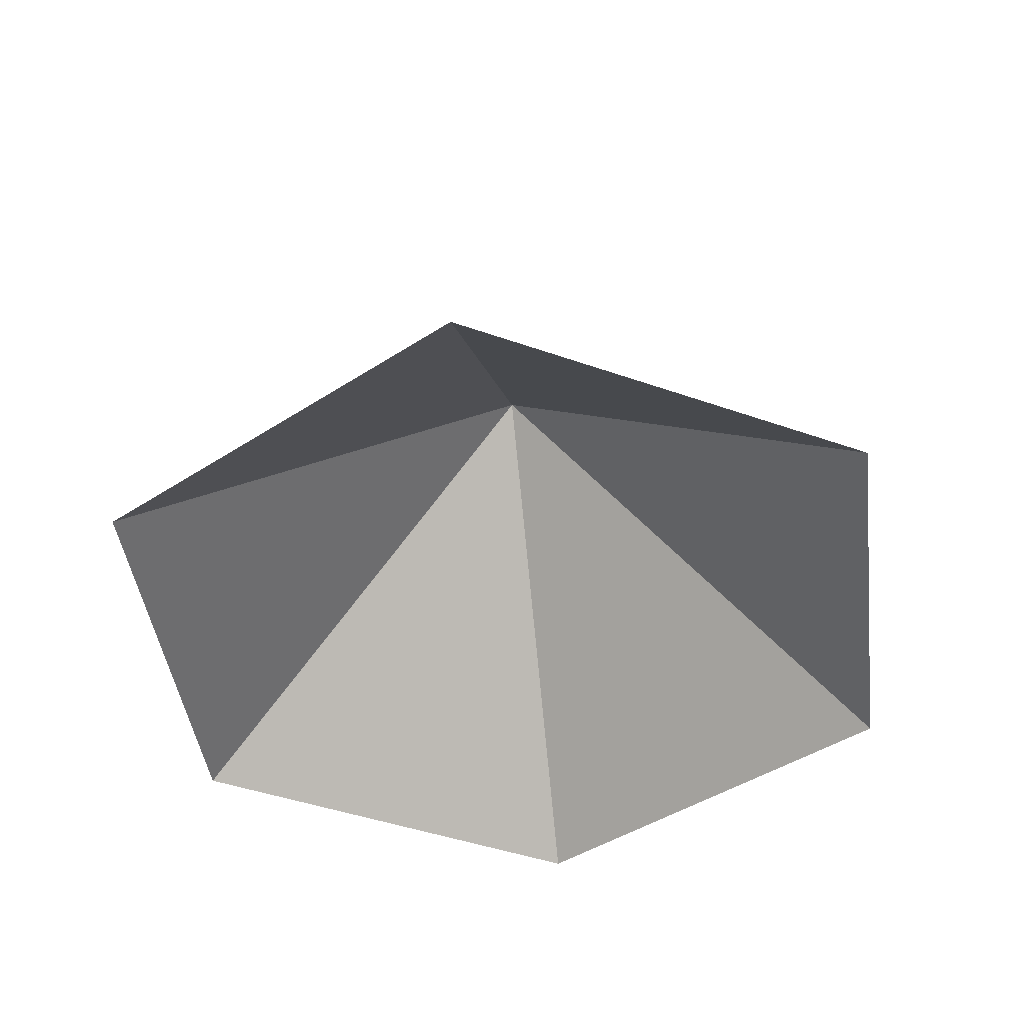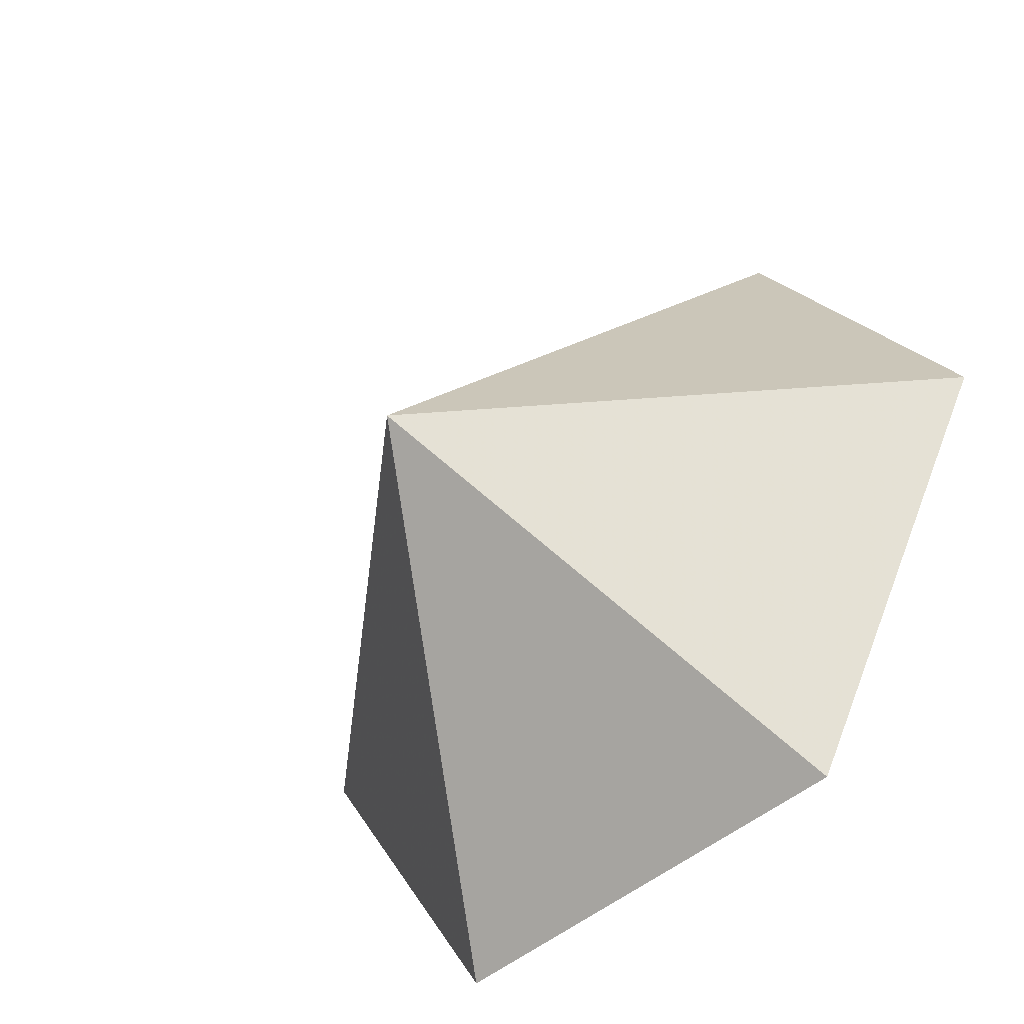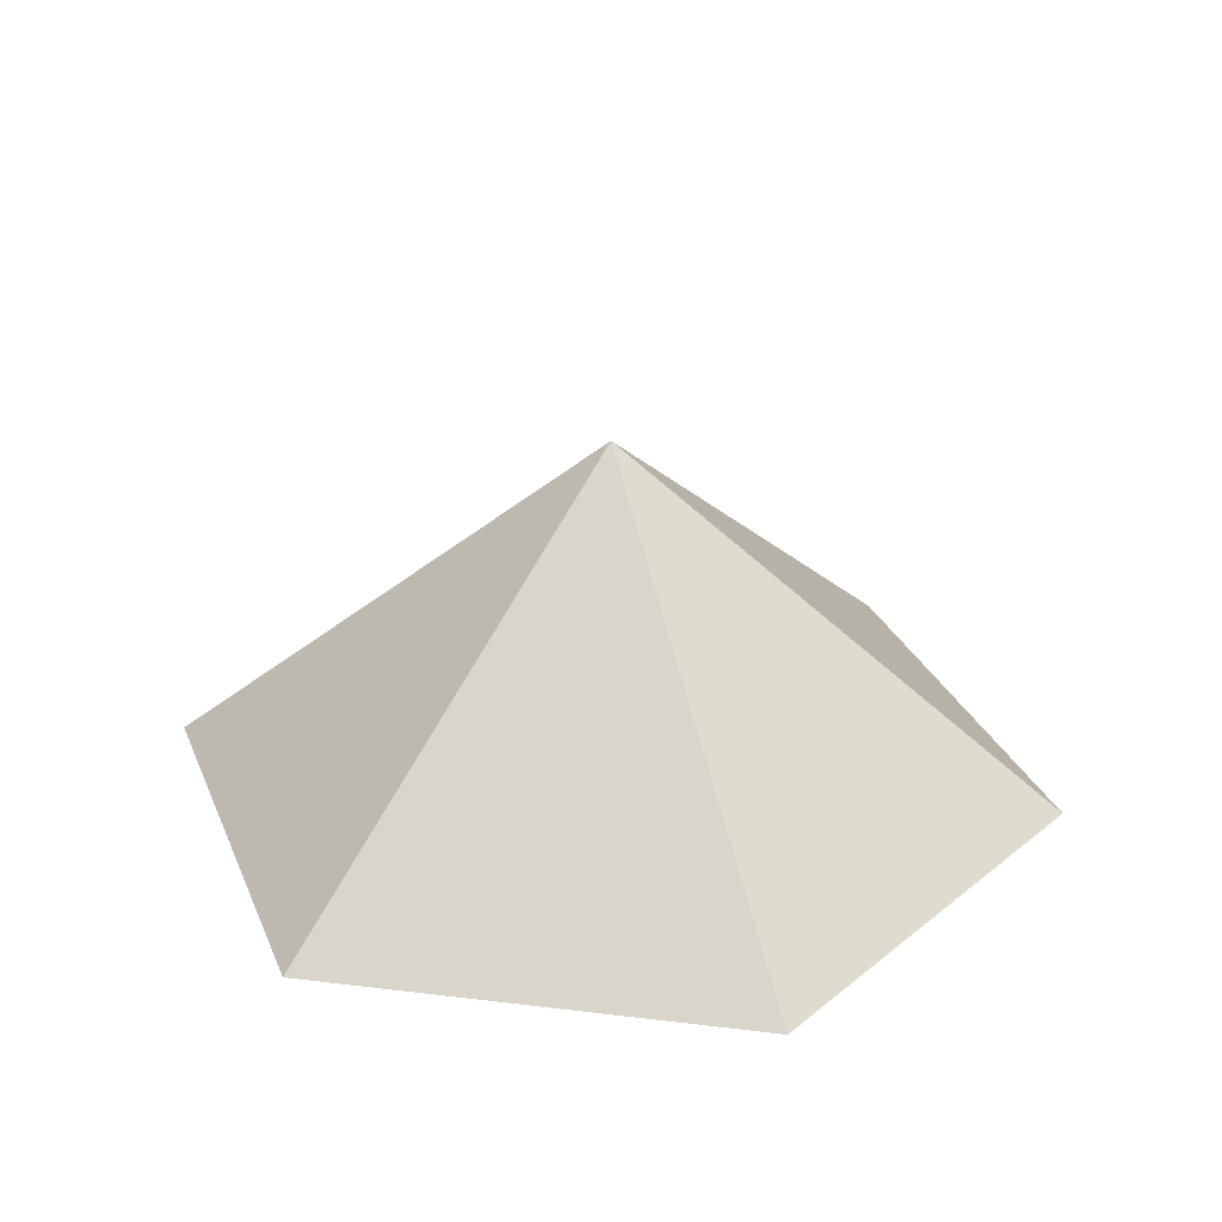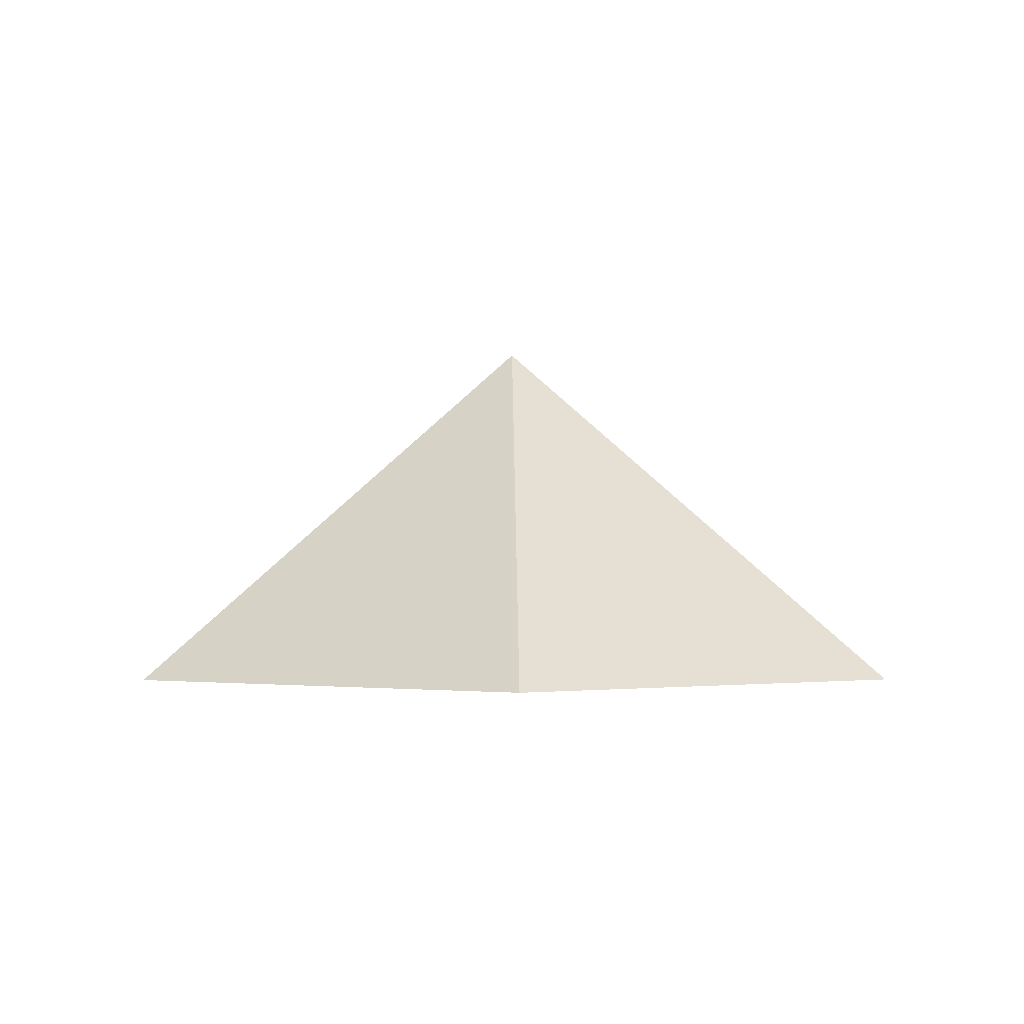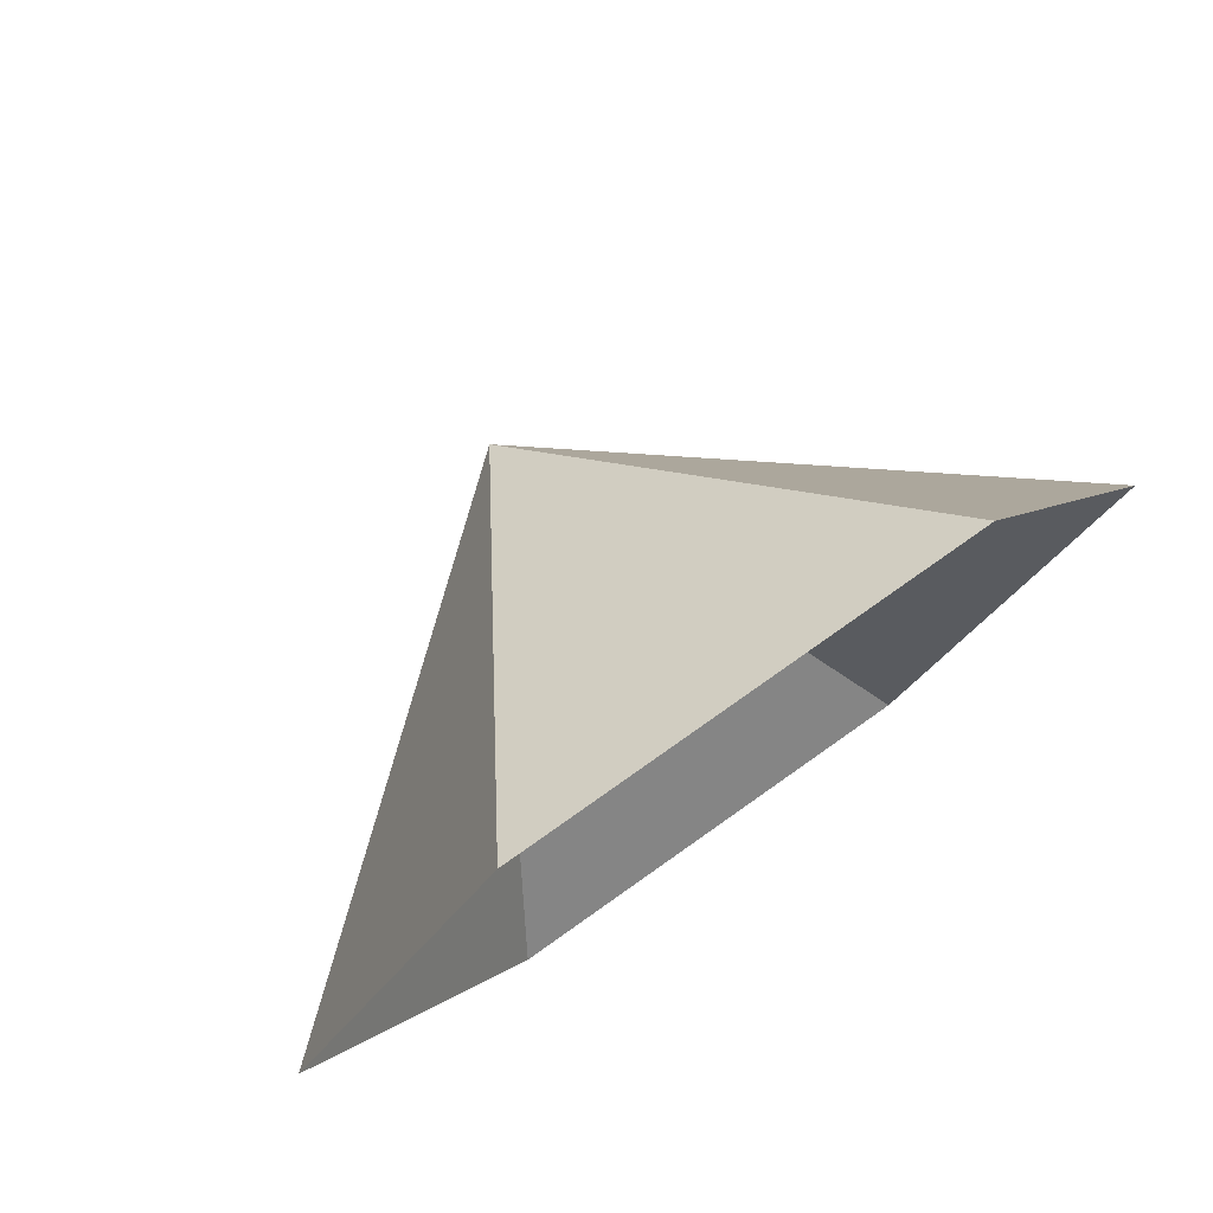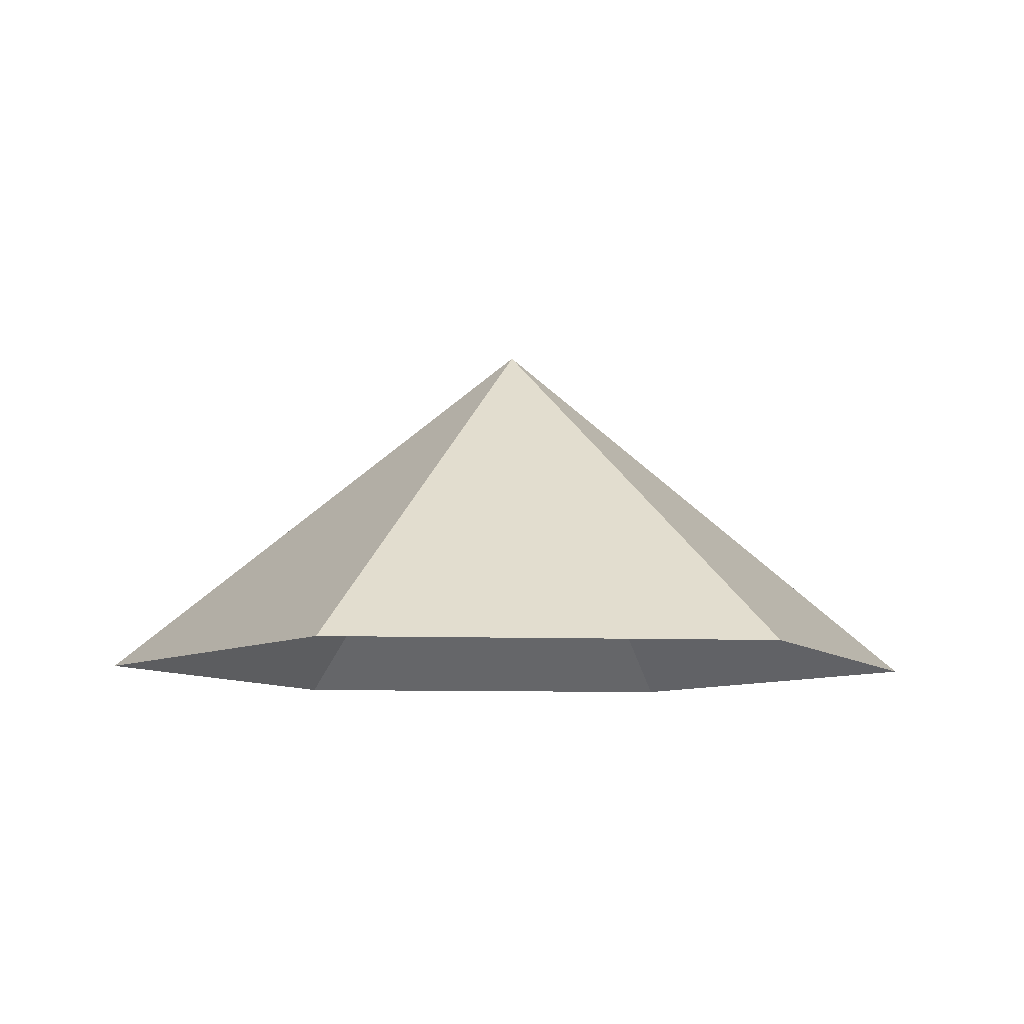
<metadata>
{"format":"obj","ext":"obj","renderer":"f3d","projection":"perspective","resolution":1024,"background":"white","views":[{"elev":-44.1,"azim":97.4,"up":"+Z"},{"elev":-48.0,"azim":43.9,"up":"+Y"},{"elev":28.8,"azim":-169.7,"up":"+Z"},{"elev":-1.5,"azim":-90.9,"up":"+Z"},{"elev":77.8,"azim":144.8,"up":"+Y"},{"elev":-8.7,"azim":-65.5,"up":"+Z"}]}
</metadata>
<code>
v 0 0 0
v 3.496 0 0
v 5.244 3.028 0
v 3.496 6.056 0
v 0 6.056 0
v -1.748 3.028 0
v 1.748 3.028 2.83
f 1 2 7
f 2 3 7
f 3 4 7
f 4 5 7
f 5 6 7
f 6 1 7

</code>
